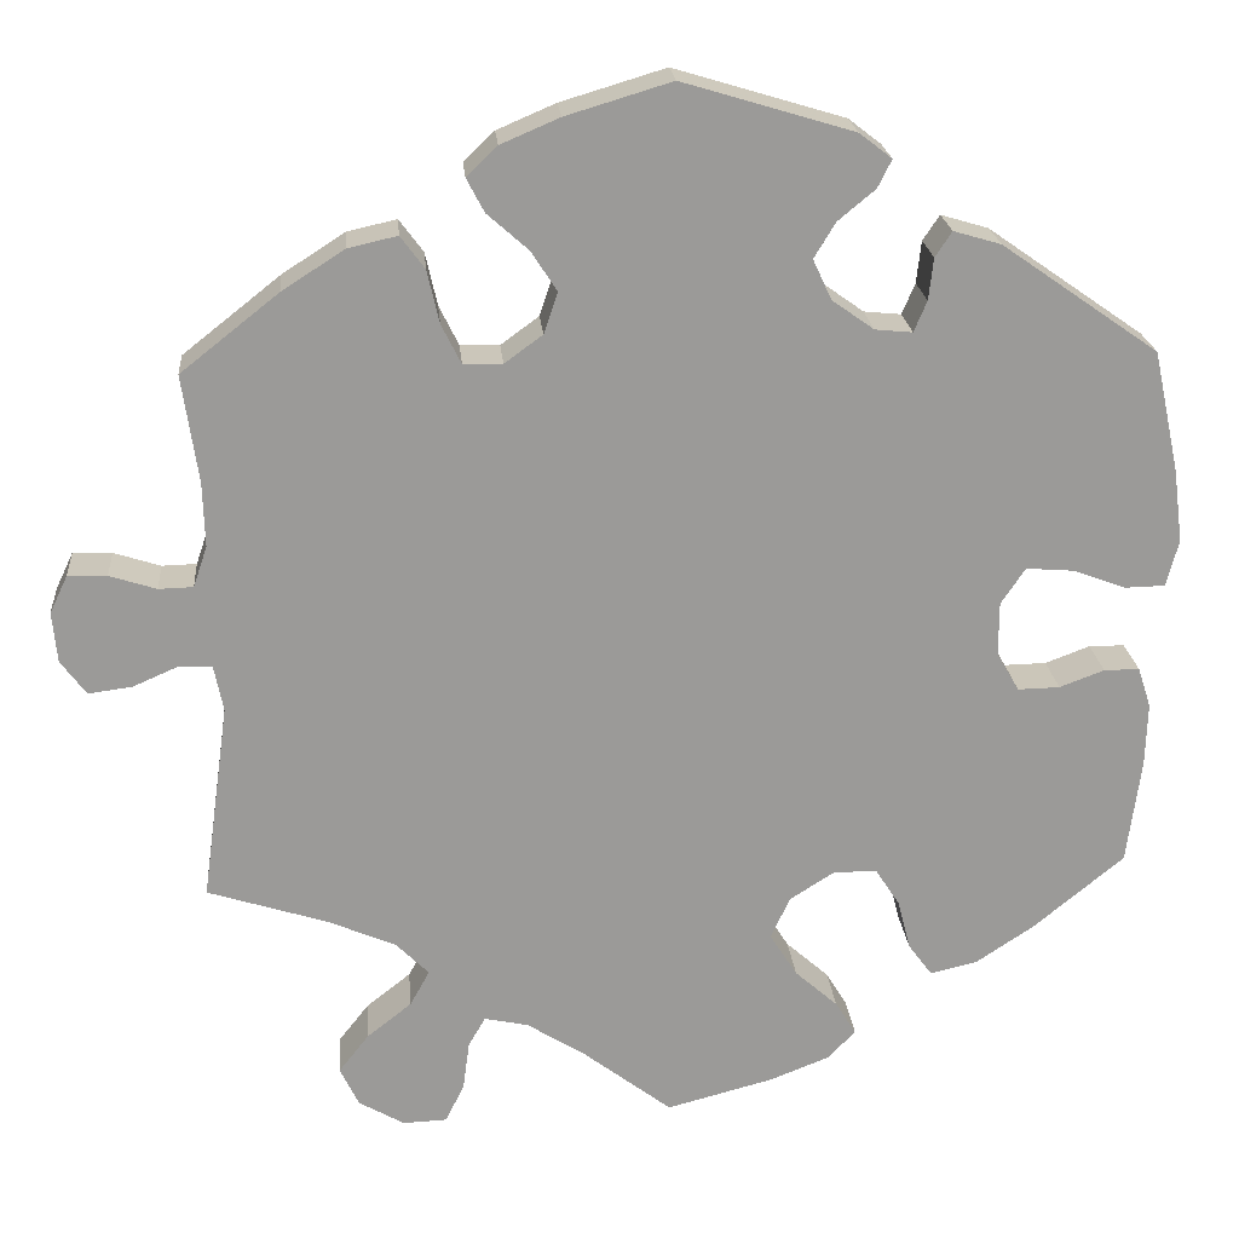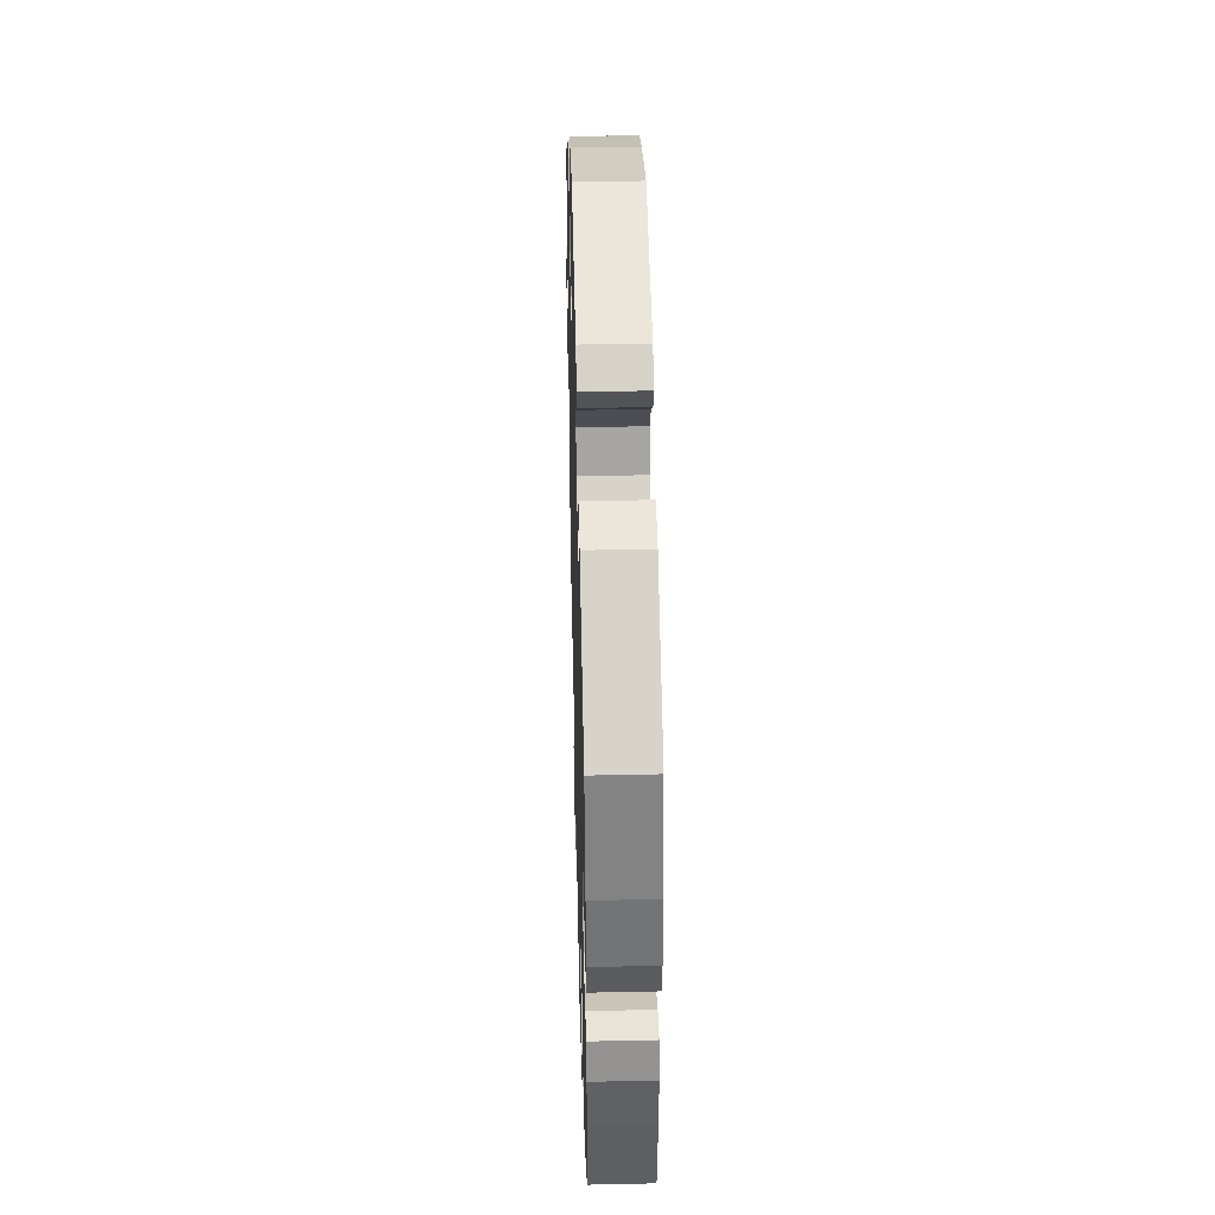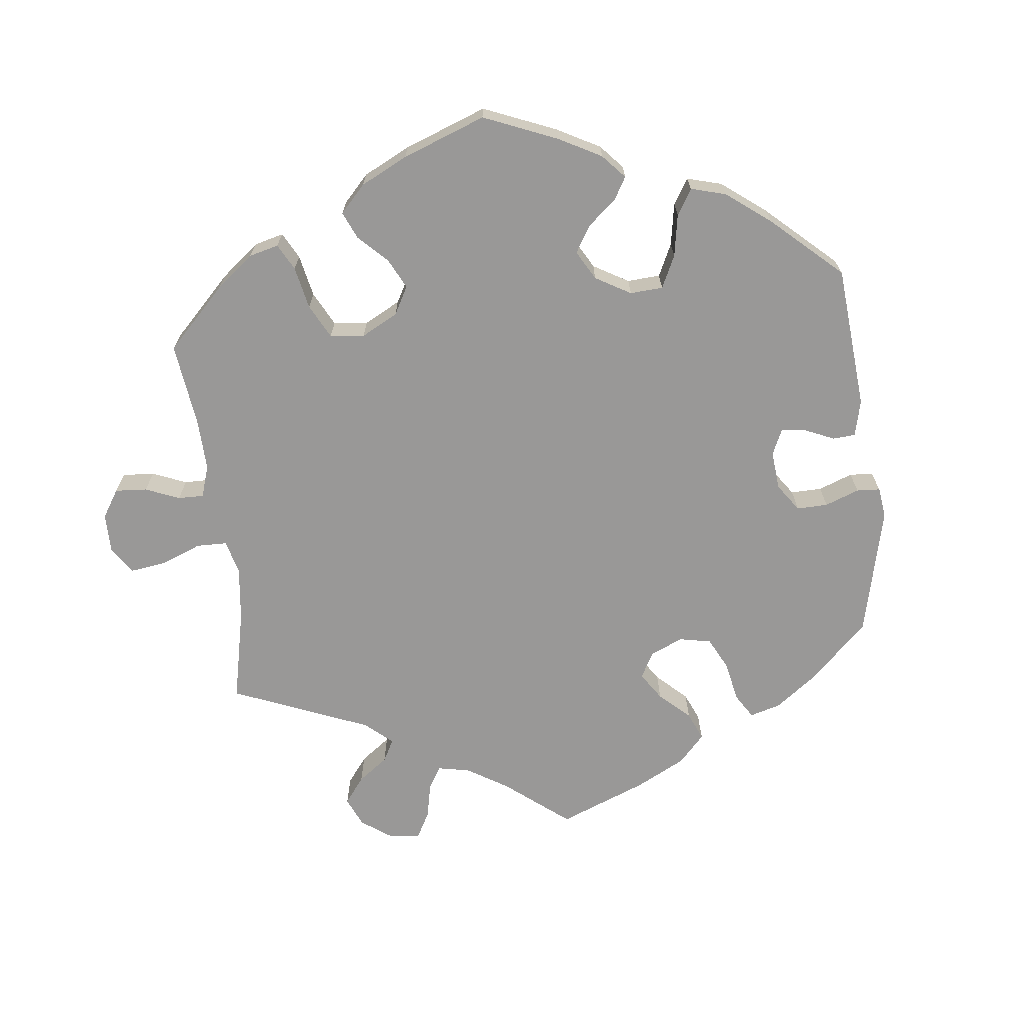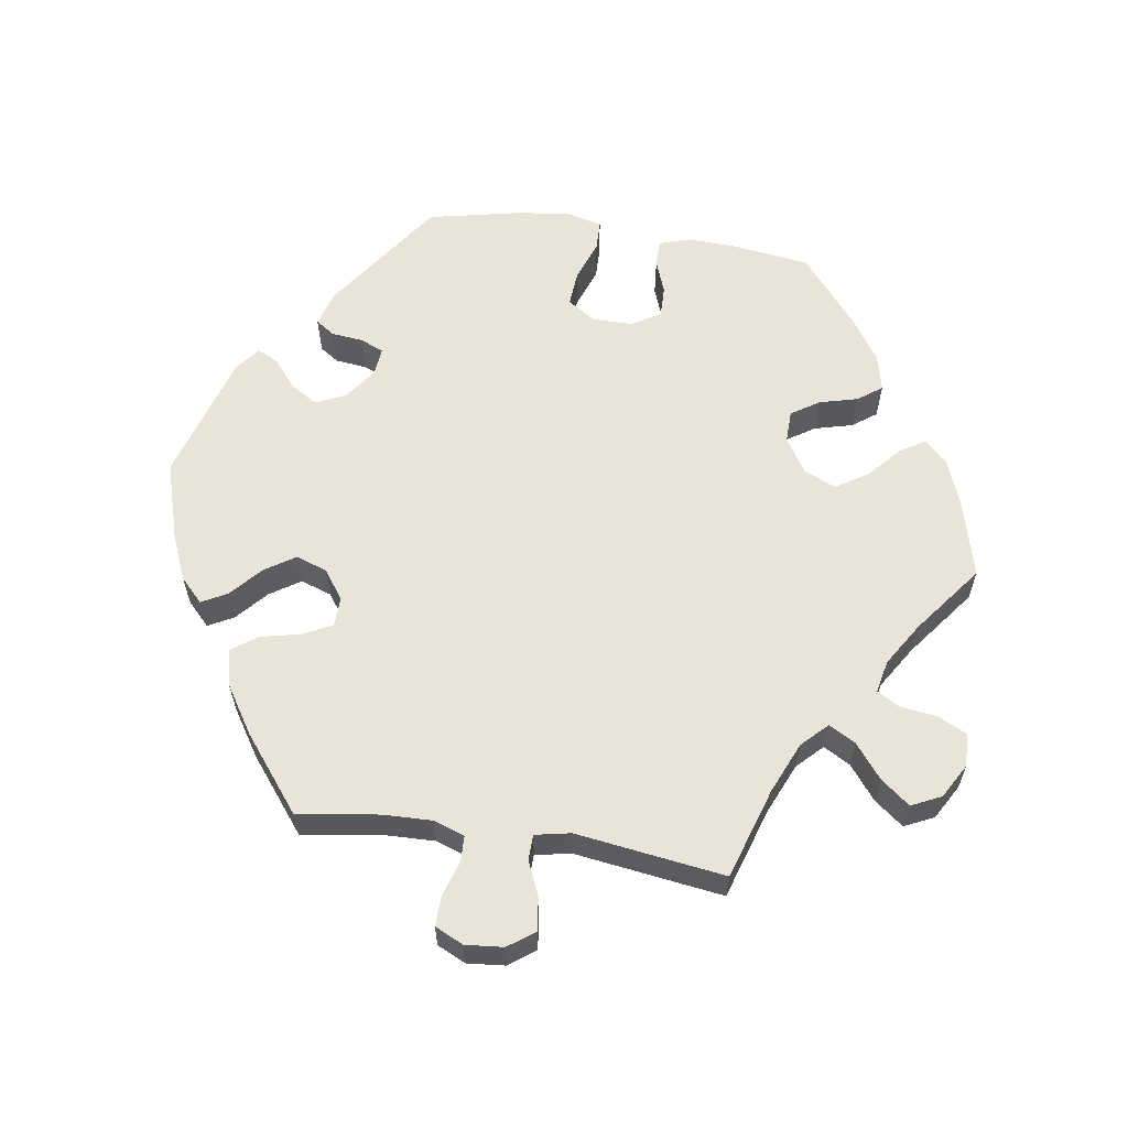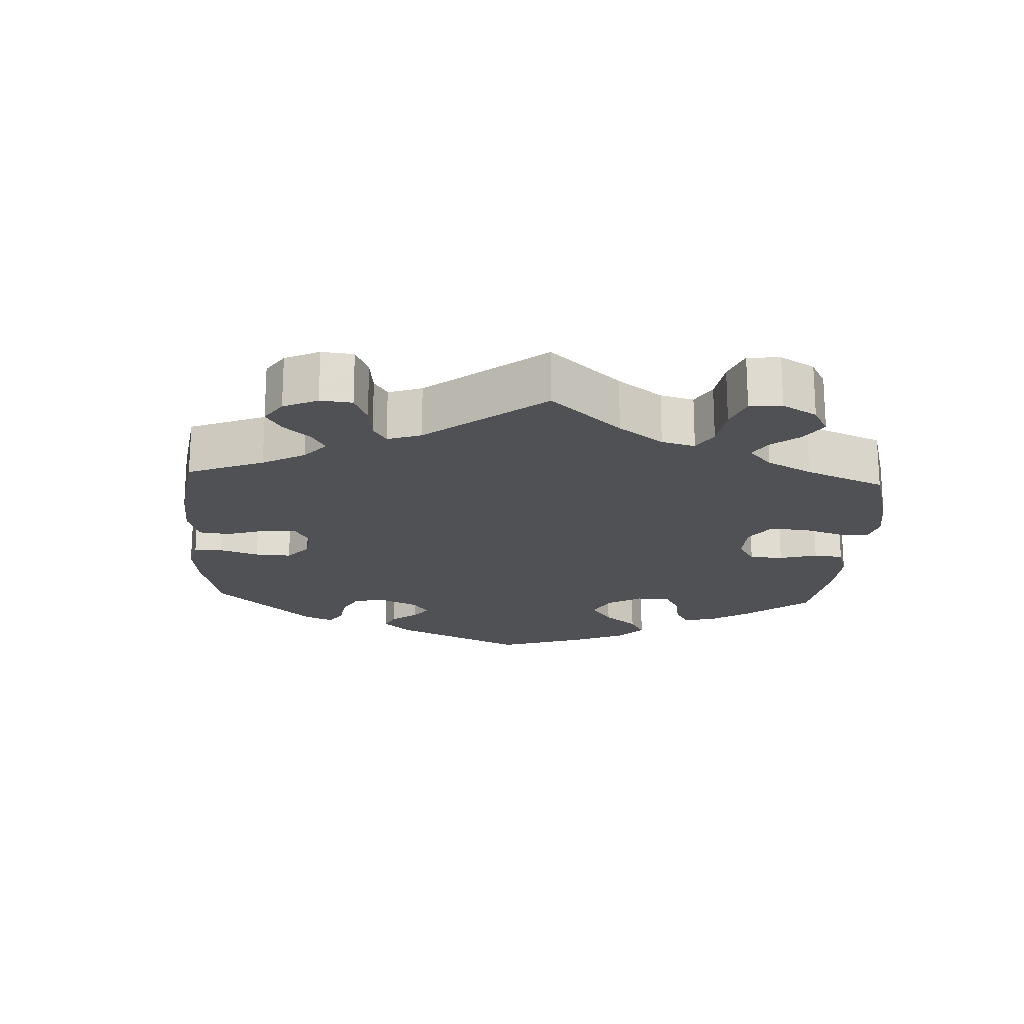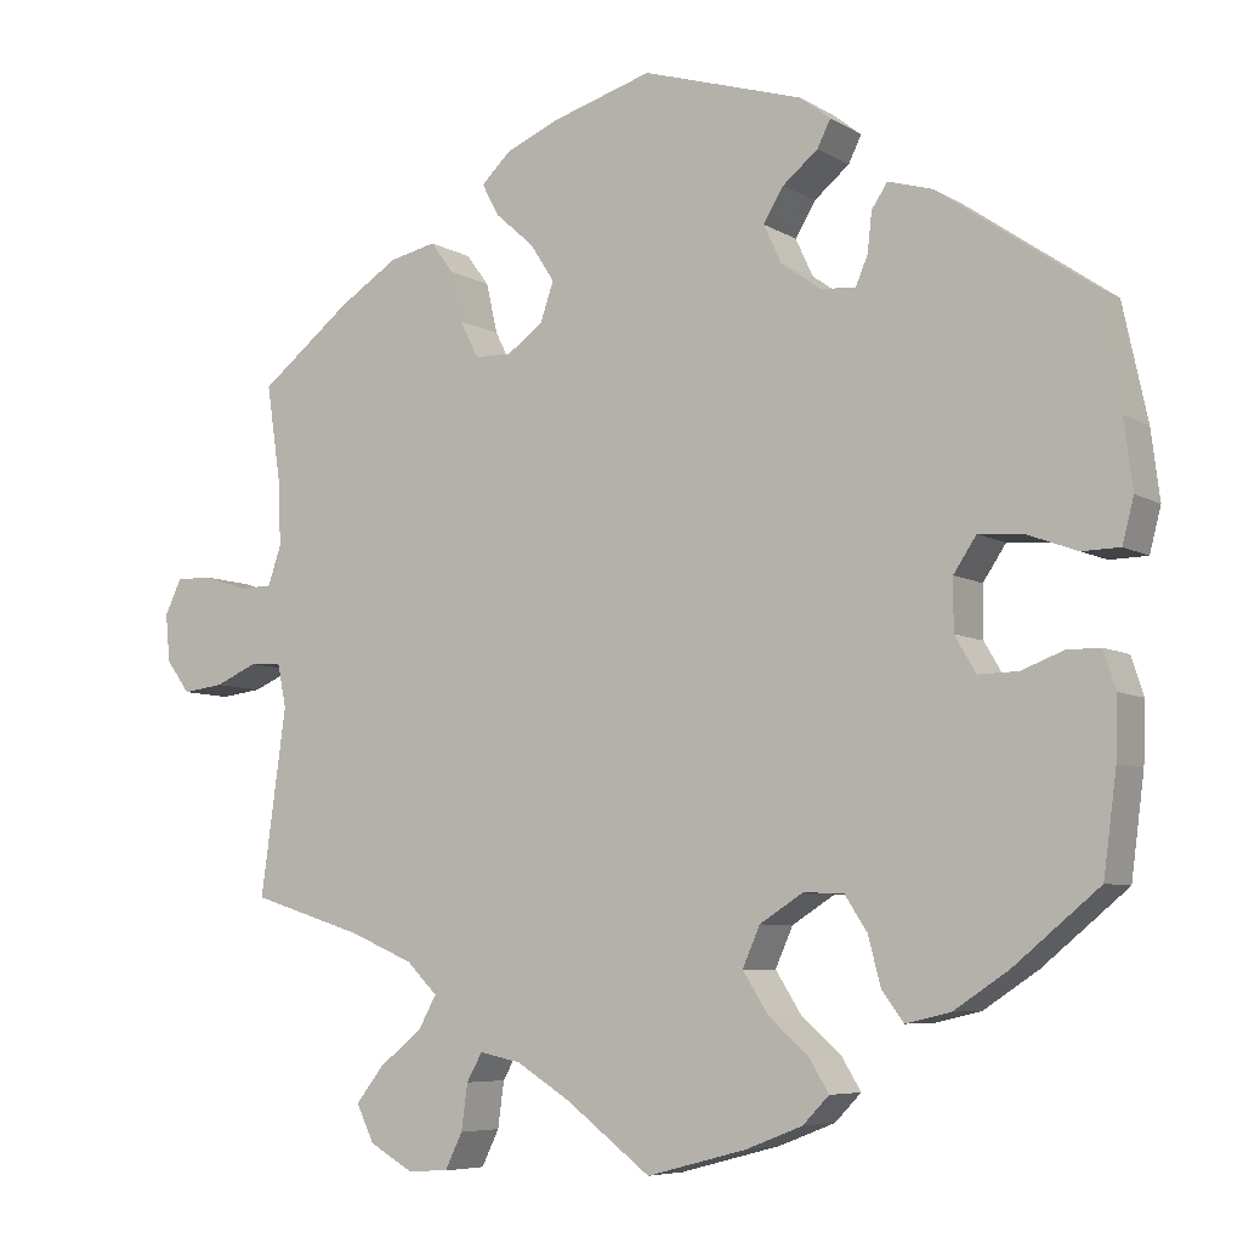
<metadata>
{"format":"obj","ext":"obj","renderer":"f3d","projection":"perspective","resolution":1024,"background":"white","views":[{"elev":21.1,"azim":175.1,"up":"+Z"},{"elev":41.3,"azim":-91.5,"up":"+Z"},{"elev":-68.7,"azim":-113.4,"up":"+Y"},{"elev":60.5,"azim":98.7,"up":"+Y"},{"elev":-19.8,"azim":117.0,"up":"+Y"},{"elev":-6.6,"azim":-148.7,"up":"+Z"}]}
</metadata>
<code>
v -0.516 0.07 -0.176
v -0.518 0.07 -0.108
v -0.504 0.07 -0.065
v -0.466 0.07 -0.065
v -0.418 0.07 -0.083
v -0.373 0.07 -0.084
v -0.349 0.07 -0.043
v -0.349 0.07 0.015
v -0.375 0.07 0.054
v -0.426 0.07 0.05
v -0.483 0.07 0.029
v -0.526 0.07 0.03
v -0.539 0.07 0.08
v -0.529 0.07 0.158
v -0.501 0.07 0.288
v -0.333 0.07 0.405
v -0.282 0.07 0.42
v -0.264 0.07 0.393
v -0.259 0.07 0.348
v -0.245 0.07 0.315
v -0.205 0.07 0.319
v -0.16 0.07 0.351
v -0.14 0.07 0.394
v -0.163 0.07 0.432
v -0.203 0.07 0.465
v -0.218 0.07 0.495
v -0.183 0.07 0.522
v 0 0.07 0.577
v 0.113 0.07 0.543
v 0.176 0.07 0.516
v 0.209 0.07 0.484
v 0.19 0.07 0.448
v 0.146 0.07 0.409
v 0.118 0.07 0.366
v 0.133 0.07 0.322
v 0.174 0.07 0.292
v 0.216 0.07 0.293
v 0.237 0.07 0.335
v 0.25 0.07 0.392
v 0.276 0.07 0.427
v 0.329 0.07 0.415
v 0.396 0.07 0.372
v 0.501 0.07 0.289
v 0.484 0.07 0.174
v 0.482 0.07 0.105
v 0.497 0.07 0.061
v 0.534 0.07 0.06
v 0.584 0.07 0.076
v 0.626 0.07 0.077
v 0.645 0.07 0.037
v 0.64 0.07 -0.017
v 0.613 0.07 -0.054
v 0.566 0.07 -0.048
v 0.518 0.07 -0.027
v 0.482 0.07 -0.028
v 0.472 0.07 -0.078
v 0.501 0.07 -0.289
v 0.372 0.07 -0.33
v 0.3 0.07 -0.361
v 0.265 0.07 -0.396
v 0.286 0.07 -0.434
v 0.334 0.07 -0.472
v 0.366 0.07 -0.513
v 0.346 0.07 -0.555
v 0.297 0.07 -0.583
v 0.25 0.07 -0.581
v 0.23 0.07 -0.54
v 0.223 0.07 -0.488
v 0.205 0.07 -0.456
v 0.158 0.07 -0.466
v 0.097 0.07 -0.504
v 0 0.07 -0.578
v -0.114 0.07 -0.548
v -0.178 0.07 -0.523
v -0.208 0.07 -0.492
v -0.186 0.07 -0.456
v -0.14 0.07 -0.415
v -0.111 0.07 -0.369
v -0.131 0.07 -0.324
v -0.18 0.07 -0.293
v -0.226 0.07 -0.294
v -0.252 0.07 -0.334
v -0.266 0.07 -0.388
v -0.291 0.07 -0.422
v -0.342 0.07 -0.41
v -0.404 0.07 -0.369
v -0.501 0.07 -0.289
v -0.516 0 -0.176
v -0.518 0 -0.108
v -0.504 0 -0.065
v -0.466 0 -0.065
v -0.418 0 -0.083
v -0.373 0 -0.084
v -0.349 0 -0.043
v -0.349 0 0.015
v -0.375 0 0.054
v -0.426 0 0.05
v -0.483 0 0.029
v -0.526 0 0.03
v -0.539 0 0.08
v -0.529 0 0.158
v -0.501 0 0.288
v -0.333 0 0.405
v -0.282 0 0.42
v -0.264 0 0.393
v -0.259 0 0.348
v -0.245 0 0.315
v -0.205 0 0.319
v -0.16 0 0.351
v -0.14 0 0.394
v -0.163 0 0.432
v -0.203 0 0.465
v -0.218 0 0.495
v -0.183 0 0.522
v 0 0 0.577
v 0.113 0 0.543
v 0.176 0 0.516
v 0.209 0 0.484
v 0.19 0 0.448
v 0.146 0 0.409
v 0.118 0 0.366
v 0.133 0 0.322
v 0.174 0 0.292
v 0.216 0 0.293
v 0.237 0 0.335
v 0.25 0 0.392
v 0.276 0 0.427
v 0.329 0 0.415
v 0.396 0 0.372
v 0.501 0 0.289
v 0.484 0 0.174
v 0.482 0 0.105
v 0.497 0 0.061
v 0.534 0 0.06
v 0.584 0 0.076
v 0.626 0 0.077
v 0.645 0 0.037
v 0.64 0 -0.017
v 0.613 0 -0.054
v 0.566 0 -0.048
v 0.518 0 -0.027
v 0.482 0 -0.028
v 0.472 0 -0.078
v 0.501 0 -0.289
v 0.372 0 -0.33
v 0.3 0 -0.361
v 0.265 0 -0.396
v 0.286 0 -0.434
v 0.334 0 -0.472
v 0.366 0 -0.513
v 0.346 0 -0.555
v 0.297 0 -0.583
v 0.25 0 -0.581
v 0.23 0 -0.54
v 0.223 0 -0.488
v 0.205 0 -0.456
v 0.158 0 -0.466
v 0.097 0 -0.504
v 0 0 -0.578
v -0.114 0 -0.548
v -0.178 0 -0.523
v -0.208 0 -0.492
v -0.186 0 -0.456
v -0.14 0 -0.415
v -0.111 0 -0.369
v -0.131 0 -0.324
v -0.18 0 -0.293
v -0.226 0 -0.294
v -0.252 0 -0.334
v -0.266 0 -0.388
v -0.291 0 -0.422
v -0.342 0 -0.41
v -0.404 0 -0.369
v -0.501 0 -0.289
f 82 83 84 85
f 81 82 85 86
f 74 75 76 77
f 74 77 78
f 71 72 73 74
f 70 71 74 78
f 69 70 78 79
f 65 66 67 68
f 65 68 69
f 64 65 69
f 61 62 63 64
f 60 61 64 69
f 59 60 69 79
f 56 57 58
f 55 56 58 59
f 51 52 53 54
f 51 54 55
f 50 51 55
f 47 48 49 50
f 46 47 50 55
f 45 46 55 59
f 41 42 43 44
f 38 39 40 41
f 37 38 41 44
f 36 37 44 45
f 30 31 32 33
f 30 33 34
f 29 30 34
f 28 29 34
f 27 28 34 35
f 24 25 26 27
f 23 24 27 35
f 16 17 18 19
f 16 19 20
f 15 16 20
f 14 15 20 21
f 10 11 12 13
f 9 10 13 14
f 2 3 4 5
f 2 5 6
f 1 2 6
f 81 86 87 1
f 45 59 79 80
f 36 45 80 81
f 22 23 35 36
f 21 22 36 81
f 9 14 21
f 8 9 21
f 7 8 21 81
f 6 7 81
f 1 6 81
f 172 171 170 169
f 173 172 169 168
f 164 163 162 161
f 165 164 161
f 161 160 159 158
f 165 161 158 157
f 166 165 157 156
f 155 154 153 152
f 156 155 152
f 156 152 151
f 151 150 149 148
f 156 151 148 147
f 166 156 147 146
f 145 144 143
f 146 145 143 142
f 141 140 139 138
f 142 141 138
f 142 138 137
f 137 136 135 134
f 142 137 134 133
f 146 142 133 132
f 131 130 129 128
f 128 127 126 125
f 131 128 125 124
f 132 131 124 123
f 120 119 118 117
f 121 120 117
f 121 117 116
f 121 116 115
f 122 121 115 114
f 114 113 112 111
f 122 114 111 110
f 106 105 104 103
f 107 106 103
f 107 103 102
f 108 107 102 101
f 100 99 98 97
f 101 100 97 96
f 92 91 90 89
f 93 92 89
f 93 89 88
f 88 174 173 168
f 167 166 146 132
f 168 167 132 123
f 123 122 110 109
f 168 123 109 108
f 108 101 96
f 108 96 95
f 168 108 95 94
f 168 94 93
f 168 93 88
f 1 88 89 2
f 2 89 90 3
f 3 90 91 4
f 4 91 92 5
f 5 92 93 6
f 6 93 94 7
f 7 94 95 8
f 8 95 96 9
f 9 96 97 10
f 10 97 98 11
f 11 98 99 12
f 12 99 100 13
f 13 100 101 14
f 14 101 102 15
f 15 102 103 16
f 16 103 104 17
f 17 104 105 18
f 18 105 106 19
f 19 106 107 20
f 20 107 108 21
f 21 108 109 22
f 22 109 110 23
f 23 110 111 24
f 24 111 112 25
f 25 112 113 26
f 26 113 114 27
f 27 114 115 28
f 28 115 116 29
f 29 116 117 30
f 30 117 118 31
f 31 118 119 32
f 32 119 120 33
f 33 120 121 34
f 34 121 122 35
f 35 122 123 36
f 36 123 124 37
f 37 124 125 38
f 38 125 126 39
f 39 126 127 40
f 40 127 128 41
f 41 128 129 42
f 42 129 130 43
f 43 130 131 44
f 44 131 132 45
f 45 132 133 46
f 46 133 134 47
f 47 134 135 48
f 48 135 136 49
f 49 136 137 50
f 50 137 138 51
f 51 138 139 52
f 52 139 140 53
f 53 140 141 54
f 54 141 142 55
f 55 142 143 56
f 56 143 144 57
f 57 144 145 58
f 58 145 146 59
f 59 146 147 60
f 60 147 148 61
f 61 148 149 62
f 62 149 150 63
f 63 150 151 64
f 64 151 152 65
f 65 152 153 66
f 66 153 154 67
f 67 154 155 68
f 68 155 156 69
f 69 156 157 70
f 70 157 158 71
f 71 158 159 72
f 72 159 160 73
f 73 160 161 74
f 74 161 162 75
f 75 162 163 76
f 76 163 164 77
f 77 164 165 78
f 78 165 166 79
f 79 166 167 80
f 80 167 168 81
f 81 168 169 82
f 82 169 170 83
f 83 170 171 84
f 84 171 172 85
f 85 172 173 86
f 86 173 174 87
f 87 174 88 1

</code>
